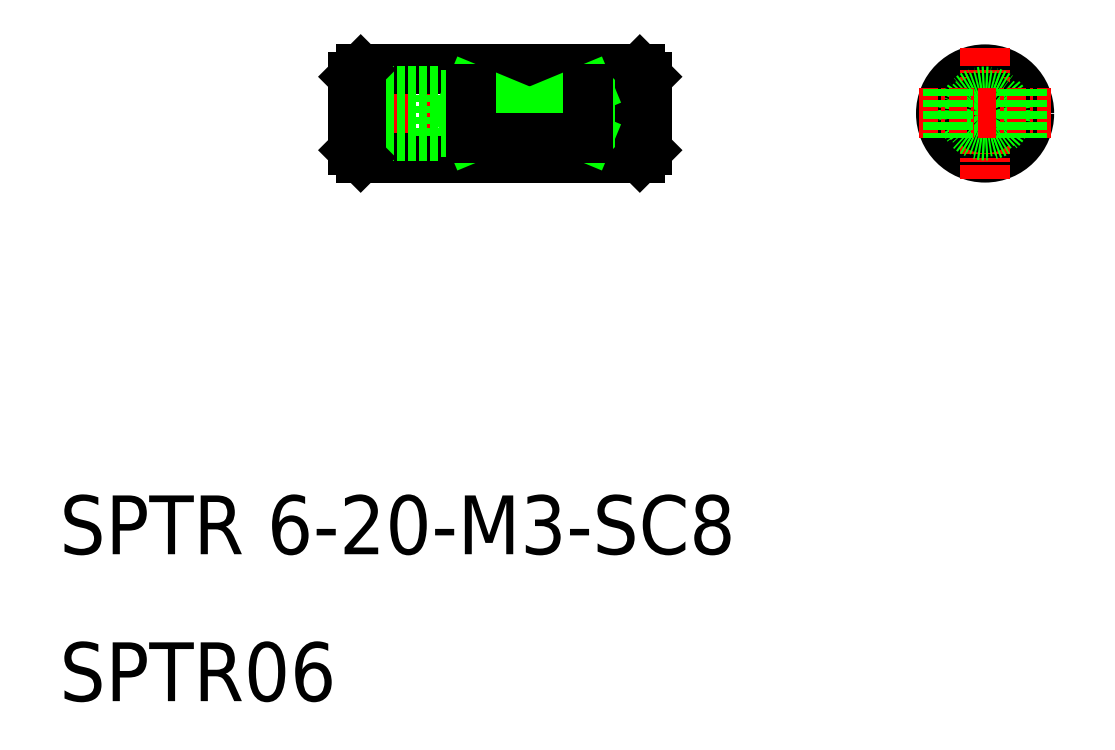
<metadata>
{"format":"dxf","ext":"dxf","renderer":"ezdxf+matplotlib","layout":"modelspace","background":"white","min_lineweight":24,"dpi":150}
</metadata>
<code>
0
SECTION
2
ENTITIES
0
TEXT
8
0
10
10
20
20
30
0
40
4
1
SPTR 6-20-M3-SC8
0
TEXT
8
0
10
10
20
10
30
0
40
4
1
SPTR06
0
LINE
8
CENTER
10
28.47
20
50
30
0
11
51.43
21
50
31
0
0
LINE
8
0
10
30.5
20
53
30
0
11
49.5
21
53
31
0
0
LINE
8
0
10
30
20
51.25
30
0
11
37.5
21
51.25
31
0
0
LINE
8
0
10
30
20
51.5
30
0
11
36
21
51.5
31
0
0
LINE
8
0
10
30.5
20
47
30
0
11
49.5
21
47
31
0
0
LINE
8
0
10
30
20
48.75
30
0
11
37.5
21
48.75
31
0
0
LINE
8
0
10
30
20
48.5
30
0
11
36
21
48.5
31
0
0
LINE
8
0
10
30.5
20
53
30
0
11
30.5
21
47
31
0
0
LINE
8
0
10
30
20
52.5
30
0
11
30
21
47.5
31
0
0
LINE
8
0
10
30
20
47.5
30
0
11
30.5
21
47
31
0
0
LINE
8
0
10
30
20
51.5
30
0
11
30
21
48.5
31
0
0
LINE
8
0
10
30
20
52.5
30
0
11
30.5
21
53
31
0
0
LINE
8
0
10
37.64
20
51
30
0
11
50
21
51
31
0
0
LINE
8
0
10
37.64
20
49
30
0
11
50
21
49
31
0
0
LINE
8
0
10
36
20
51.5
30
0
11
36.5
21
51.25
31
0
0
LINE
8
0
10
37.64
20
51
30
0
11
37.5
21
51.25
31
0
0
LINE
8
0
10
37.5
20
48.75
30
0
11
37.64
21
49
31
0
0
LINE
8
0
10
36.5
20
48.75
30
0
11
36
21
48.5
31
0
0
LINE
8
0
10
36
20
48.5
30
0
11
36
21
51.5
31
0
0
LINE
8
0
10
37.5
20
48.75
30
0
11
37.5
21
51.25
31
0
0
LINE
8
0
10
37.64
20
51
30
0
11
37.64
21
49
31
0
0
LINE
8
0
10
35.25
20
53
30
0
11
35.25
21
53
31
0
0
LINE
8
0
10
40
20
53
30
0
11
40
21
53
31
0
0
LINE
8
0
10
49.5
20
53
30
0
11
49.5
21
47
31
0
0
LINE
8
0
10
50
20
52.5
30
0
11
50
21
47.5
31
0
0
LINE
8
0
10
49.5
20
47
30
0
11
50
21
47.5
31
0
0
LINE
8
0
10
50
20
52.5
30
0
11
49.5
21
53
31
0
0
CIRCLE
8
0
10
73
20
50
30
0
40
3
0
LINE
8
CENTER
10
73
20
54.48
30
0
11
73
21
45.52
31
0
0
CIRCLE
8
0
10
73
20
50
30
0
40
1
0
CIRCLE
8
0
10
73
20
50
30
0
40
1.25
0
CIRCLE
8
0
10
73
20
50
30
0
40
1.5
0
LINE
8
CENTER
10
68.52
20
50
30
0
11
77.48
21
50
31
0
0
LINE
8
0
10
46
20
51.66
30
0
11
38
21
51.66
31
0
0
LINE
8
0
10
38
20
51.66
30
0
11
46
21
48.34
31
0
0
LINE
8
0
10
38
20
48.34
30
0
11
46
21
51.66
31
0
0
LINE
8
0
10
46
20
48.34
30
0
11
38
21
48.34
31
0
0
LINE
8
0
10
38
20
51.66
30
0
11
38
21
48.34
31
0
0
LINE
8
0
10
46
20
48.34
30
0
11
46
21
51.66
31
0
0
LINE
8
0
10
70.5
20
51.66
30
0
11
70.5
21
48.34
31
0
0
LINE
8
0
10
75.5
20
51.66
30
0
11
75.5
21
48.34
31
0
0
ENDSEC
0
EOF

</code>
